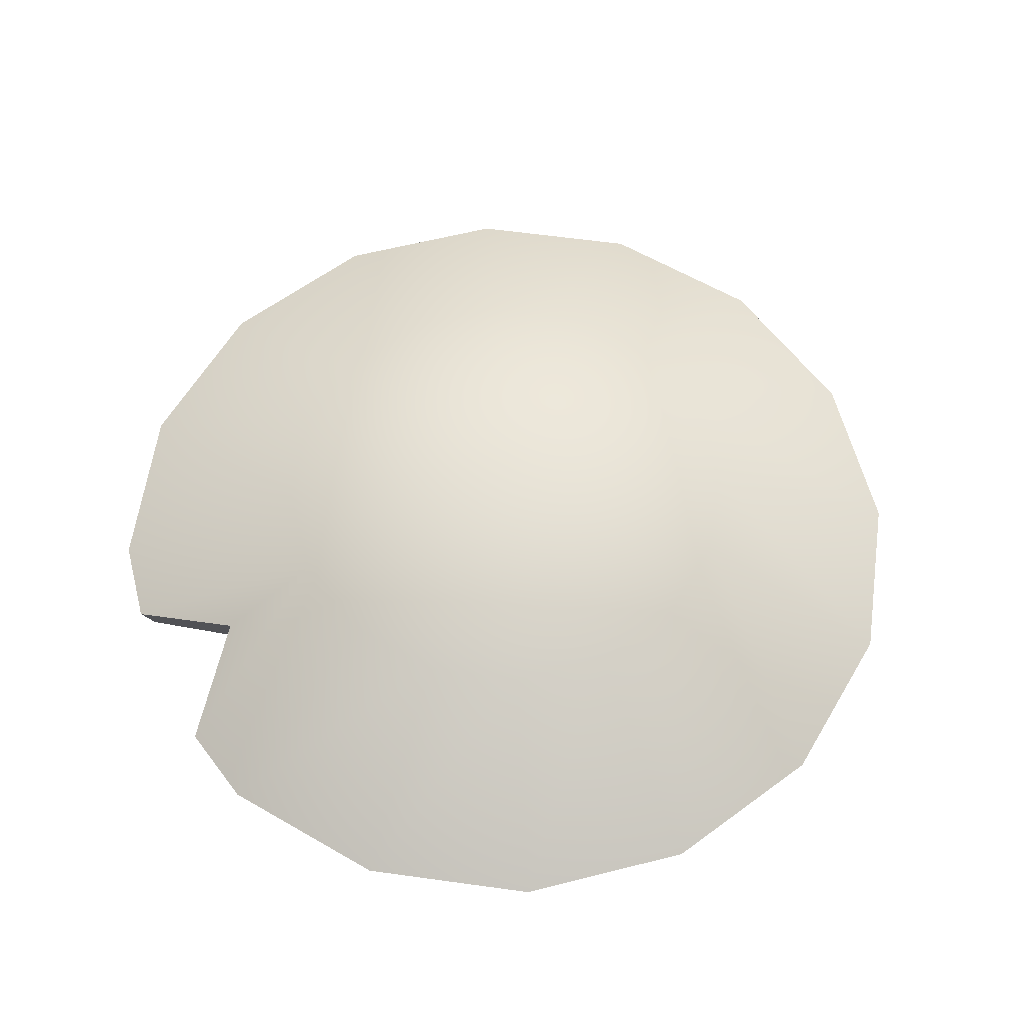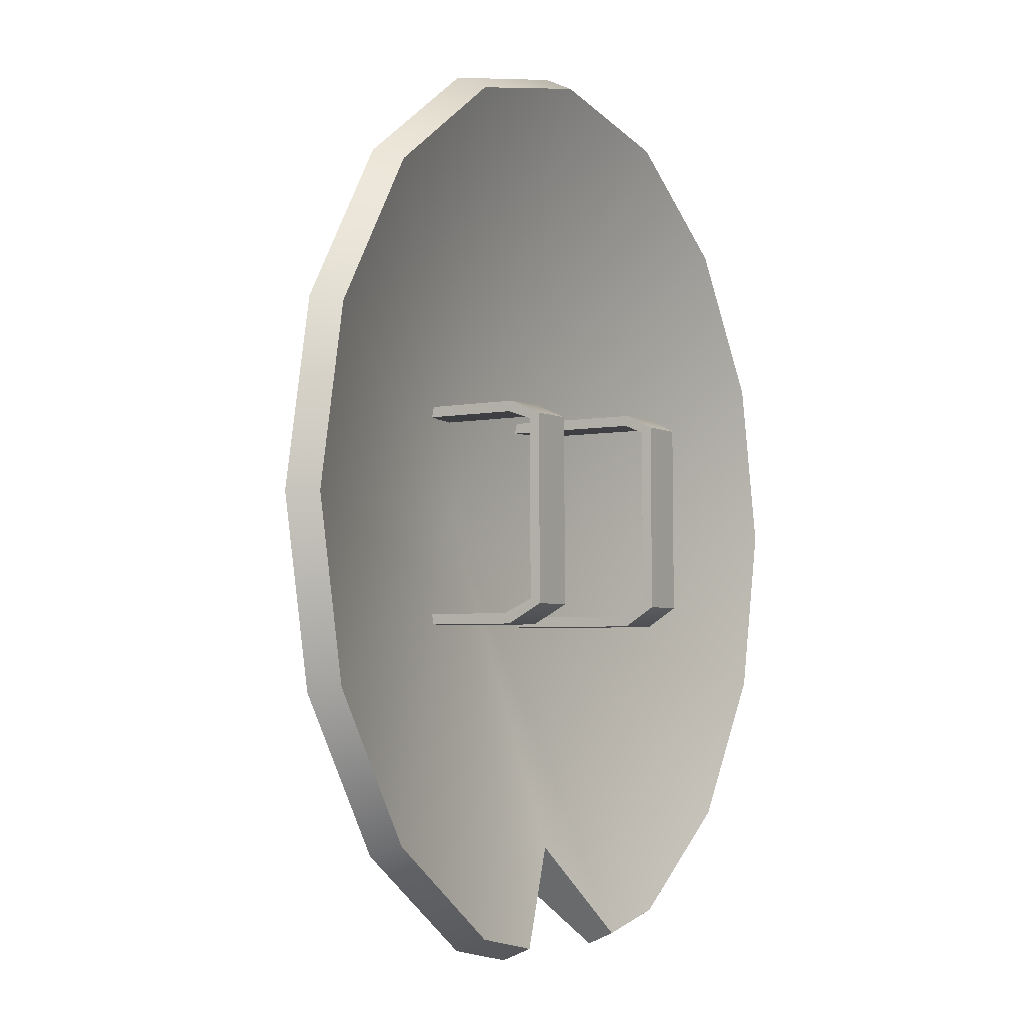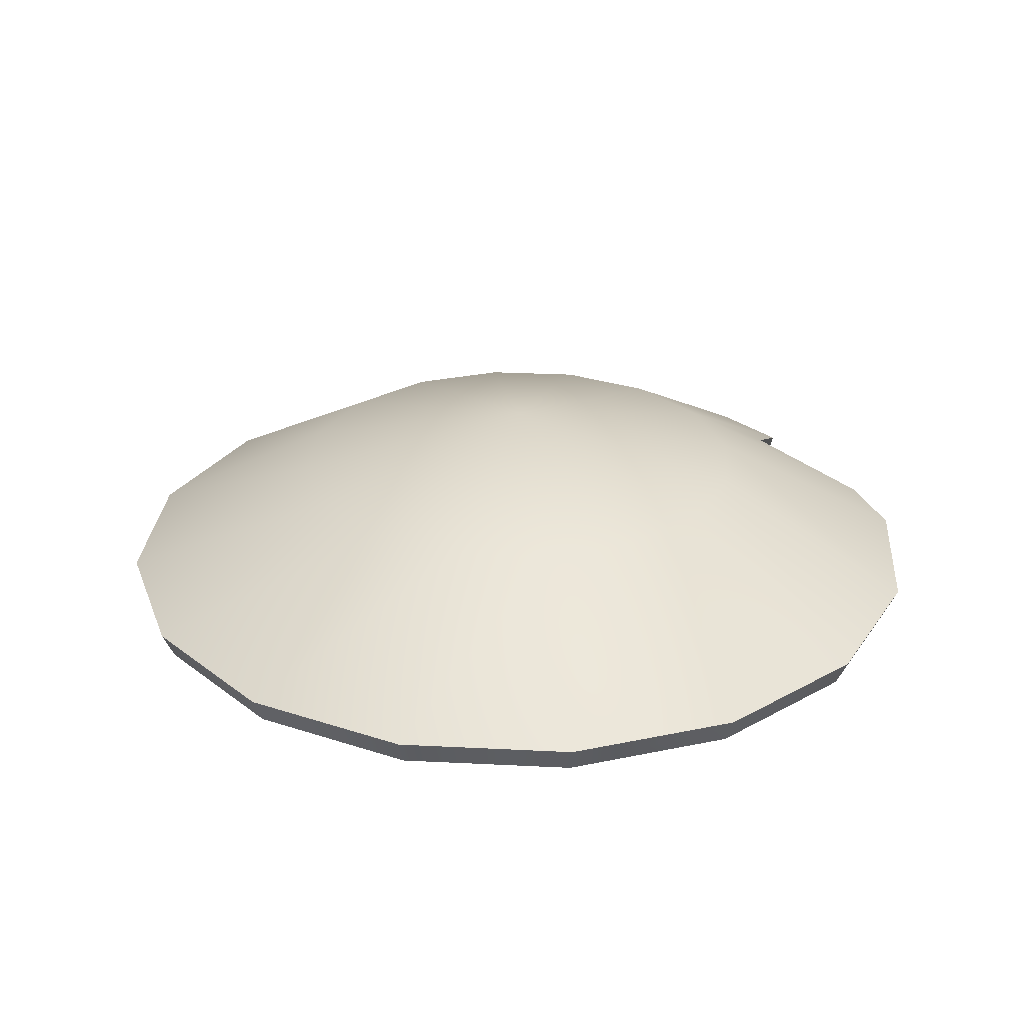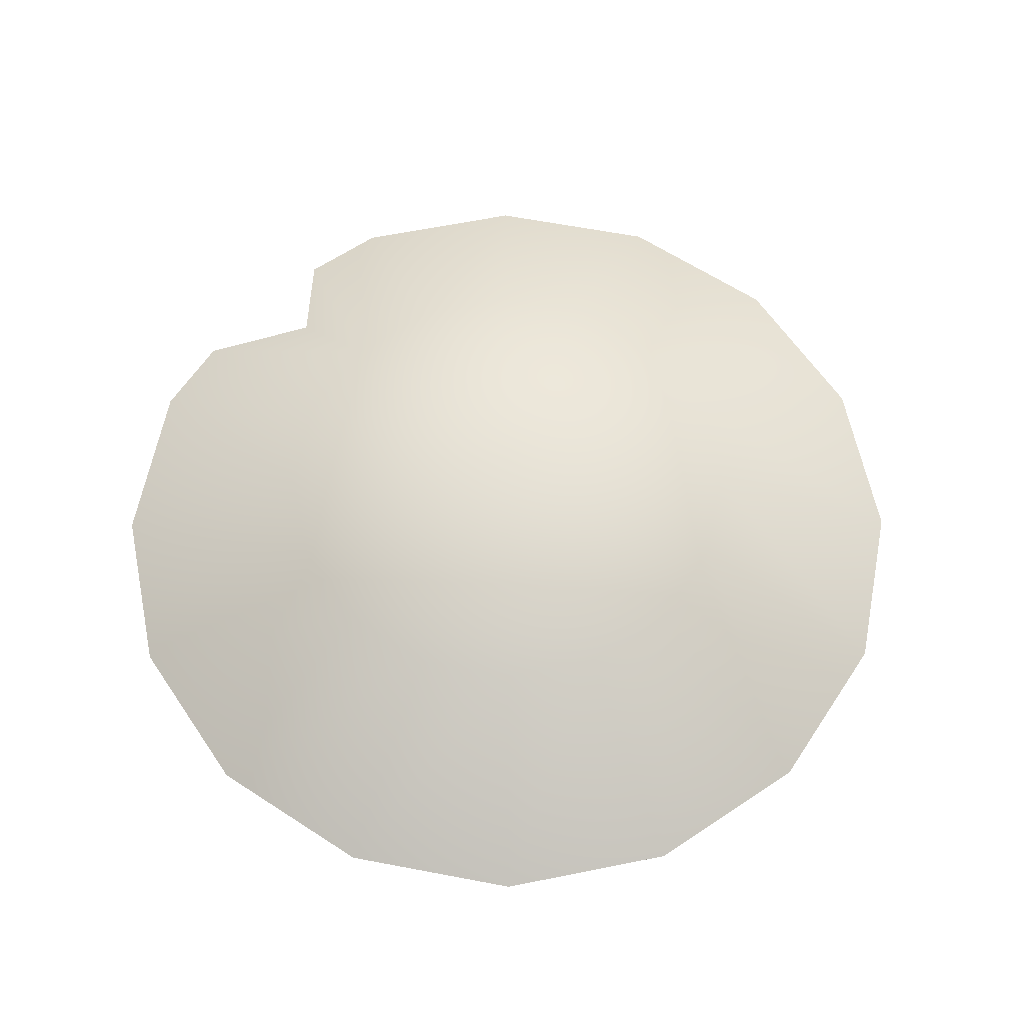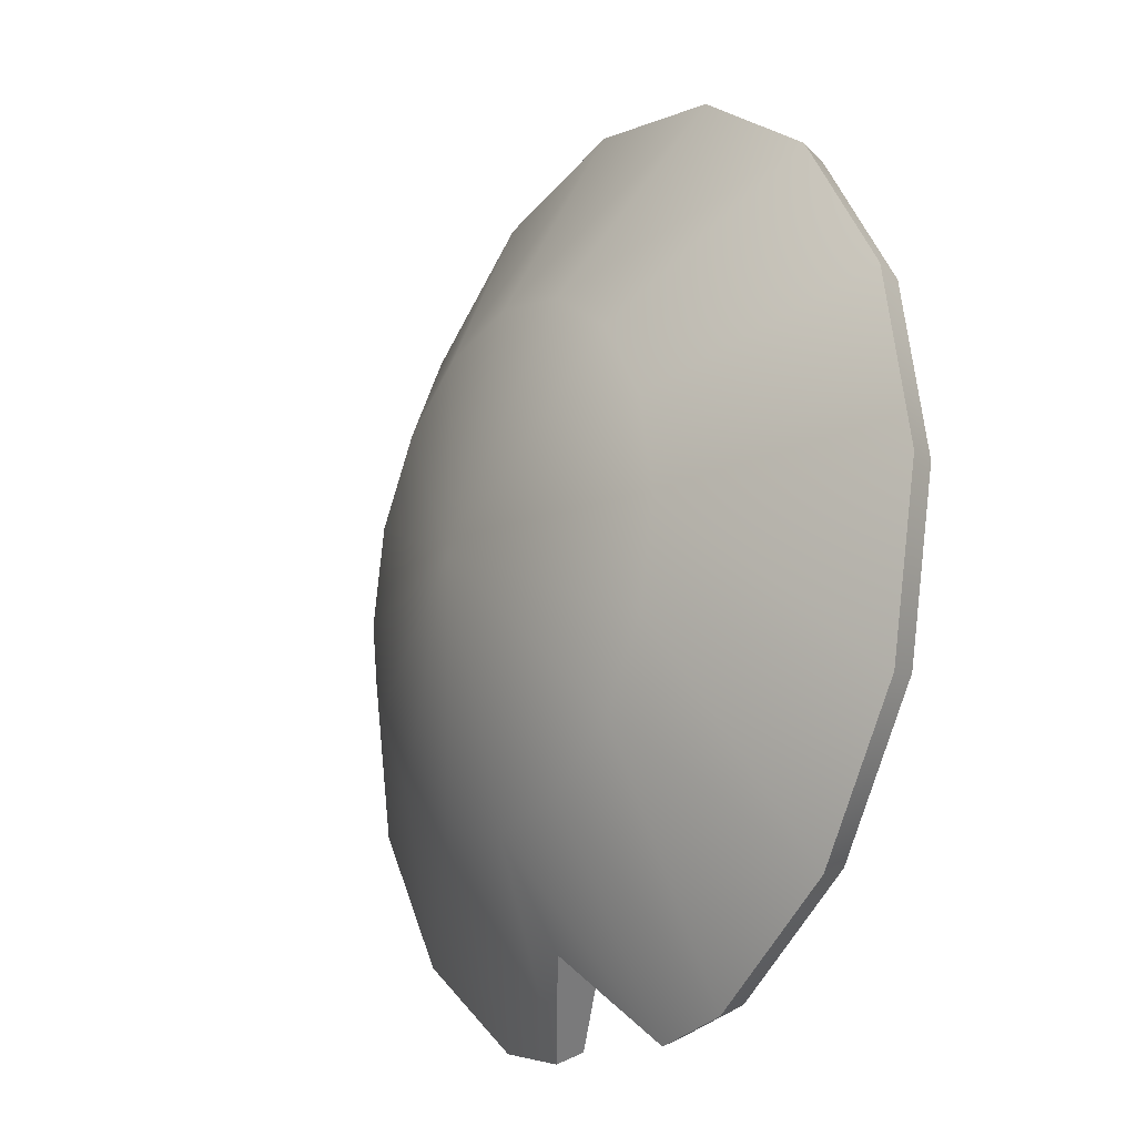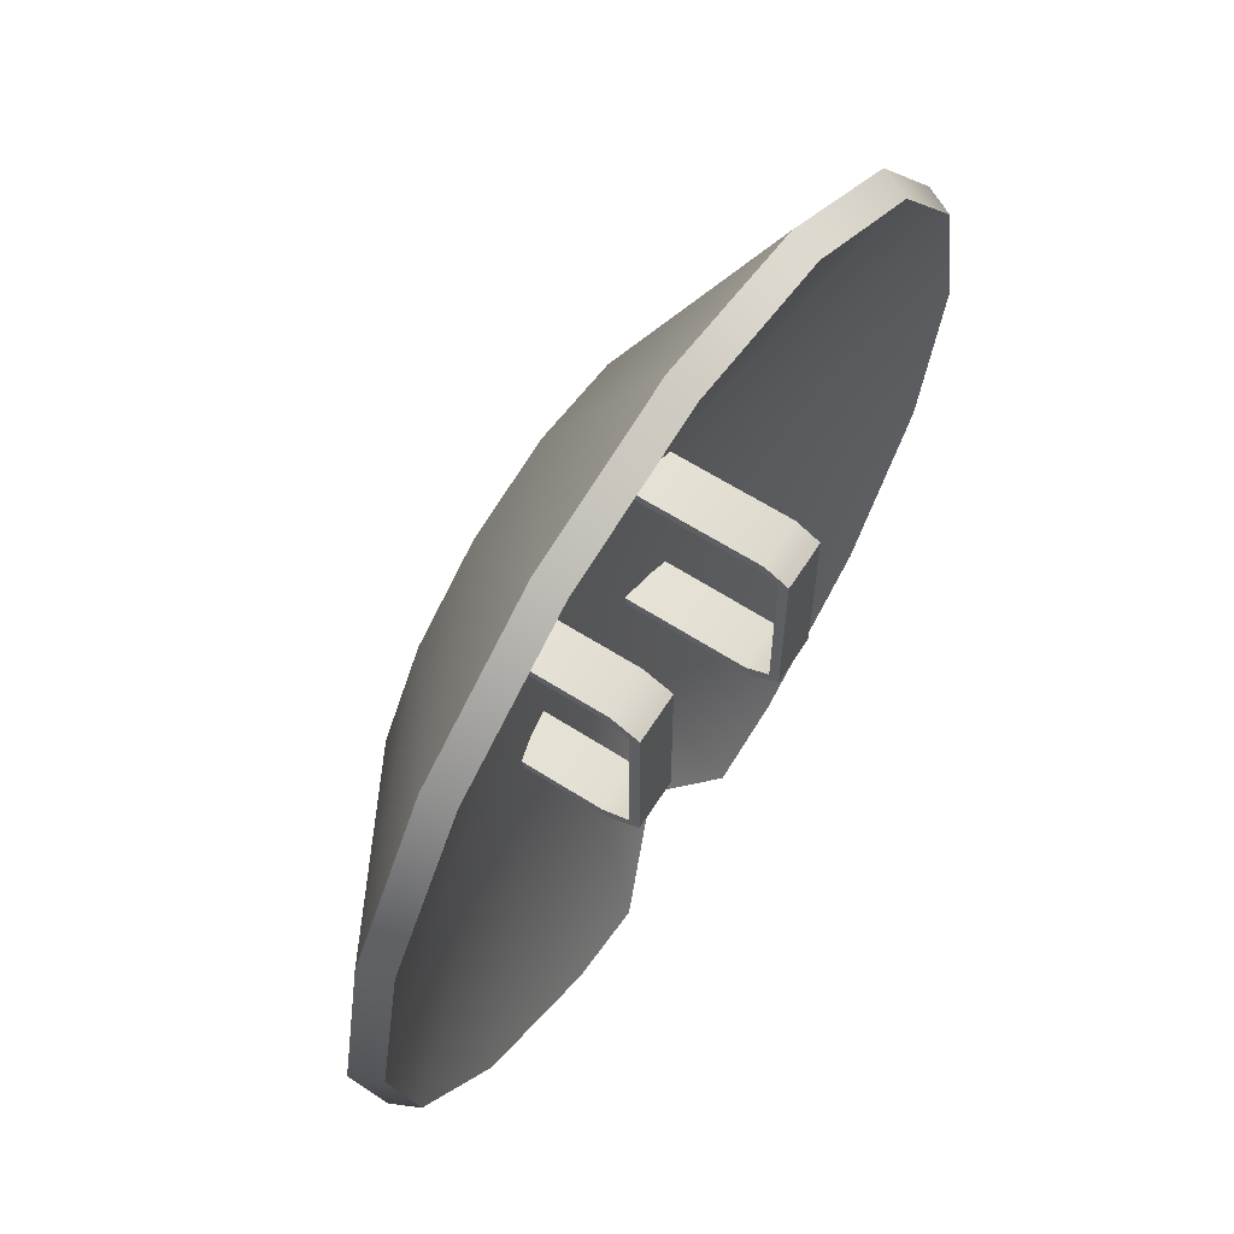
<metadata>
{"format":"obj","ext":"obj","renderer":"f3d","projection":"perspective","resolution":1024,"background":"white","views":[{"elev":60.9,"azim":-115.7,"up":"+Y"},{"elev":-3.8,"azim":-59.4,"up":"+Z"},{"elev":27.5,"azim":60.7,"up":"+Y"},{"elev":62.5,"azim":-45.3,"up":"+Y"},{"elev":-16.3,"azim":-122.0,"up":"+Z"},{"elev":64.2,"azim":-56.6,"up":"+Z"}]}
</metadata>
<code>
v 0.3001 -0.04801 0
v 0.3088 -0.02909 0
v 0.2853 -0.02909 -0.1182
v 0.2773 -0.04801 -0.1149
v 0.2184 -0.02909 -0.2184
v 0.2122 -0.04801 -0.2122
v 0.1182 -0.02909 -0.2853
v 0.1149 -0.04801 -0.2773
v 0.0591 -0.02909 -0.2971
v 0.05743 -0.04801 -0.2887
v 0.2773 -0.04801 0.1149
v 0.2853 -0.02909 0.1182
v 0.2122 -0.04801 0.2122
v 0.2184 -0.02909 0.2184
v 0.1149 -0.04801 0.2773
v 0.1182 -0.02909 0.2853
v 4.768e-06 -0.04801 0.3001
v 4.768e-06 -0.02909 0.3088
v -0.1148 -0.04801 0.2773
v -0.1182 -0.02909 0.2853
v -0.2122 -0.04801 0.2122
v -0.2184 -0.02909 0.2184
v -0.2773 -0.04801 0.1149
v -0.2853 -0.02909 0.1182
v -0.3001 -0.04801 0
v -0.3088 -0.02909 0
v -0.2773 -0.04801 -0.1149
v -0.2853 -0.02909 -0.1182
v -0.2122 -0.04801 -0.2122
v -0.2184 -0.02909 -0.2184
v -0.1148 -0.04801 -0.2773
v -0.1182 -0.02909 -0.2853
v -0.05742 -0.04801 -0.2887
v -0.05909 -0.02909 -0.2971
v 0.3088 -0.02909 0
v 0.169 0.04796 0
v 0.1561 0.04796 -0.06467
v 0.2853 -0.02909 -0.1182
v 0.1195 0.04796 -0.1195
v 0.2184 -0.02909 -0.2184
v 0.06468 0.04796 -0.1561
v 0.1182 -0.02909 -0.2853
v 0.0591 -0.02909 -0.2971
v 0.2853 -0.02909 0.1182
v 0.1561 0.04796 0.06467
v 0.2184 -0.02909 0.2184
v 0.1195 0.04796 0.1195
v 0.1182 -0.02909 0.2853
v 0.06468 0.04796 0.1561
v 4.768e-06 -0.02909 0.3088
v 4.768e-06 0.04796 0.169
v -0.1182 -0.02909 0.2853
v -0.06467 0.04796 0.1561
v -0.2184 -0.02909 0.2184
v -0.1195 0.04796 0.1195
v -0.2853 -0.02909 0.1182
v -0.1561 0.04796 0.06467
v -0.3088 -0.02909 0
v -0.169 0.04796 0
v -0.2853 -0.02909 -0.1182
v -0.1561 0.04796 -0.06467
v -0.2184 -0.02909 -0.2184
v -0.1195 0.04796 -0.1195
v -0.1182 -0.02909 -0.2853
v -0.06467 0.04796 -0.1561
v 4.768e-06 0.08649 0
v 4.768e-06 0.04796 -0.169
v -0.05909 -0.02909 -0.2971
v 4.768e-06 0.006668 -0.2389
v 0.2773 -0.04801 -0.1149
v 4.768e-06 0.04796 0
v 0.3001 -0.04801 0
v 0.2773 -0.04801 0.1149
v 0.2122 -0.04801 0.2122
v 0.1149 -0.04801 0.2773
v 4.768e-06 -0.04801 0.3001
v -0.1148 -0.04801 0.2773
v -0.2122 -0.04801 0.2122
v -0.2773 -0.04801 0.1149
v -0.3001 -0.04801 0
v -0.2773 -0.04801 -0.1149
v -0.2122 -0.04801 -0.2122
v -0.1148 -0.04801 -0.2773
v -0.05742 -0.04801 -0.2887
v 0.2122 -0.04801 -0.2122
v 0.1149 -0.04801 -0.2773
v 4.768e-06 -0.02712 -0.2262
v 0.05743 -0.04801 -0.2887
v 0.05743 -0.04801 -0.2887
v 0.0591 -0.02909 -0.2971
v 4.768e-06 0.006668 -0.2389
v 4.768e-06 -0.02712 -0.2262
v 4.768e-06 -0.02712 -0.2262
v 4.768e-06 0.006668 -0.2389
v -0.05909 -0.02909 -0.2971
v -0.05742 -0.04801 -0.2887
v 0.07835 -0.06976 0.07373
v 0.07731 0.02781 0.07259
v 0.07731 0.02769 0.0657
v 0.07832 -0.0669 0.06679
v 0.07851 -0.08665 0.06467
v 0.07841 -0.07977 0.06138
v 0.07851 -0.08722 -0.06084
v 0.07842 -0.08031 -0.05789
v 0.07833 -0.06732 -0.07394
v 0.07829 -0.06403 -0.06704
v 0.07723 0.03504 -0.07394
v 0.07723 0.03504 -0.06704
v 0.07832 -0.0669 0.06679
v 0.07731 0.02769 0.0657
v 0.04282 0.02712 0.0657
v 0.04382 -0.06746 0.06679
v 0.07841 -0.07977 0.06138
v 0.04392 -0.08024 0.06138
v 0.04382 -0.06746 0.06679
v 0.04282 0.02712 0.0657
v 0.04281 0.02724 0.07259
v 0.04386 -0.07033 0.07373
v 0.04392 -0.08024 0.06138
v 0.04401 -0.08713 0.06467
v 0.04392 -0.08078 -0.05789
v 0.04402 -0.0877 -0.06084
v 0.04379 -0.0646 -0.06704
v 0.04383 -0.06789 -0.07394
v 0.04273 0.03448 -0.06704
v 0.04273 0.03448 -0.07394
v 0.04386 -0.07033 0.07373
v 0.04281 0.02724 0.07259
v 0.07731 0.02781 0.07259
v 0.07835 -0.06976 0.07373
v 0.04401 -0.08713 0.06467
v 0.07851 -0.08665 0.06467
v 0.07842 -0.08031 -0.05789
v 0.07841 -0.07977 0.06138
v 0.04392 -0.08024 0.06138
v 0.04392 -0.08078 -0.05789
v 0.04402 -0.0877 -0.06084
v 0.04401 -0.08713 0.06467
v 0.07851 -0.08665 0.06467
v 0.07851 -0.08722 -0.06084
v 0.07829 -0.06403 -0.06704
v 0.07842 -0.08031 -0.05789
v 0.04392 -0.08078 -0.05789
v 0.04379 -0.0646 -0.06704
v 0.07723 0.03504 -0.06704
v 0.04273 0.03448 -0.06704
v 0.04383 -0.06789 -0.07394
v 0.04402 -0.0877 -0.06084
v 0.07851 -0.08722 -0.06084
v 0.07833 -0.06732 -0.07394
v 0.04273 0.03448 -0.07394
v 0.07723 0.03504 -0.07394
v -0.04609 -0.04792 0.07373
v -0.04686 0.0258 0.07259
v -0.04686 0.02563 0.0657
v -0.04612 -0.04508 0.06678
v -0.04594 -0.06834 0.06467
v -0.04603 -0.06145 0.06138
v -0.04593 -0.06891 -0.06084
v -0.04603 -0.06199 -0.05789
v -0.04612 -0.04549 -0.07394
v -0.04616 -0.0422 -0.06704
v -0.04694 0.03301 -0.07394
v -0.04694 0.03301 -0.06704
v -0.04612 -0.04508 0.06678
v -0.04686 0.02563 0.0657
v -0.08135 0.02506 0.0657
v -0.08062 -0.04564 0.06678
v -0.04603 -0.06145 0.06138
v -0.08053 -0.06192 0.06138
v -0.08062 -0.04564 0.06678
v -0.08135 0.02506 0.0657
v -0.08136 0.02523 0.07259
v -0.08059 -0.04849 0.07373
v -0.08053 -0.06192 0.06138
v -0.08044 -0.06881 0.06467
v -0.08052 -0.06247 -0.05789
v -0.08043 -0.06938 -0.06084
v -0.08065 -0.04277 -0.06704
v -0.08062 -0.04606 -0.07394
v -0.08144 0.03244 -0.06704
v -0.08144 0.03244 -0.07394
v -0.08059 -0.04849 0.07373
v -0.08136 0.02523 0.07259
v -0.04686 0.0258 0.07259
v -0.04609 -0.04792 0.07373
v -0.08044 -0.06881 0.06467
v -0.04594 -0.06834 0.06467
v -0.04603 -0.06199 -0.05789
v -0.04603 -0.06145 0.06138
v -0.08053 -0.06192 0.06138
v -0.08052 -0.06247 -0.05789
v -0.08043 -0.06938 -0.06084
v -0.08044 -0.06881 0.06467
v -0.04594 -0.06834 0.06467
v -0.04593 -0.06891 -0.06084
v -0.04616 -0.0422 -0.06704
v -0.04603 -0.06199 -0.05789
v -0.08052 -0.06247 -0.05789
v -0.08065 -0.04277 -0.06704
v -0.04694 0.03301 -0.06704
v -0.08144 0.03244 -0.06704
v -0.08062 -0.04606 -0.07394
v -0.08043 -0.06938 -0.06084
v -0.04593 -0.06891 -0.06084
v -0.04612 -0.04549 -0.07394
v -0.08144 0.03244 -0.07394
v -0.04694 0.03301 -0.07394
g Shield_13lvl_2131_33
f 1 3 2
f 1 4 3
f 4 5 3
f 4 6 5
f 6 7 5
f 6 8 7
f 8 9 7
f 8 10 9
f 11 1 2
f 11 2 12
f 13 11 12
f 13 12 14
f 15 13 14
f 15 14 16
f 17 15 16
f 17 16 18
f 19 17 18
f 19 18 20
f 21 19 20
f 21 20 22
f 23 21 22
f 23 22 24
f 25 23 24
f 25 24 26
f 27 25 26
f 27 26 28
f 29 27 28
f 29 28 30
f 31 29 30
f 31 30 32
f 33 31 32
f 33 32 34
f 35 37 36
f 35 38 37
f 38 39 37
f 38 40 39
f 40 41 39
f 40 42 41
f 42 43 41
f 44 35 36
f 44 36 45
f 46 44 45
f 46 45 47
f 48 46 47
f 48 47 49
f 50 48 49
f 50 49 51
f 52 50 51
f 52 51 53
f 54 52 53
f 54 53 55
f 56 54 55
f 56 55 57
f 58 56 57
f 58 57 59
f 60 58 59
f 60 59 61
f 62 60 61
f 62 61 63
f 64 62 63
f 64 63 65
f 63 66 65
f 61 66 63
f 59 66 61
f 57 66 59
f 55 66 57
f 53 66 55
f 51 66 53
f 65 66 67
f 67 66 41
f 41 66 39
f 39 66 37
f 37 66 36
f 36 66 45
f 45 66 47
f 47 66 49
f 49 66 51
f 68 65 67
f 68 64 65
f 68 67 69
f 43 67 41
f 43 69 67
f 70 72 71
f 72 73 71
f 73 74 71
f 74 75 71
f 75 76 71
f 76 77 71
f 77 78 71
f 78 79 71
f 79 80 71
f 80 81 71
f 81 82 71
f 82 83 71
f 83 84 71
f 85 70 71
f 86 85 71
f 84 87 71
f 88 71 87
f 88 86 71
f 89 91 90
f 89 92 91
f 93 95 94
f 93 96 95
f 97 99 98
f 97 100 99
f 101 100 97
f 101 102 100
f 103 102 101
f 103 104 102
f 105 104 103
f 105 106 104
f 107 106 105
f 107 108 106
f 109 111 110
f 109 112 111
f 113 112 109
f 113 114 112
f 115 117 116
f 115 118 117
f 119 118 115
f 119 120 118
f 121 120 119
f 121 122 120
f 123 122 121
f 123 124 122
f 125 124 123
f 125 126 124
f 127 129 128
f 127 130 129
f 131 130 127
f 131 132 130
f 133 135 134
f 133 136 135
f 137 139 138
f 137 140 139
f 141 143 142
f 141 144 143
f 145 144 141
f 145 146 144
f 147 149 148
f 147 150 149
f 151 150 147
f 151 152 150
f 153 155 154
f 153 156 155
f 157 156 153
f 157 158 156
f 159 158 157
f 159 160 158
f 161 160 159
f 161 162 160
f 163 162 161
f 163 164 162
f 165 167 166
f 165 168 167
f 169 168 165
f 169 170 168
f 171 173 172
f 171 174 173
f 175 174 171
f 175 176 174
f 177 176 175
f 177 178 176
f 179 178 177
f 179 180 178
f 181 180 179
f 181 182 180
f 183 185 184
f 183 186 185
f 187 186 183
f 187 188 186
f 189 191 190
f 189 192 191
f 193 195 194
f 193 196 195
f 197 199 198
f 197 200 199
f 201 200 197
f 201 202 200
f 203 205 204
f 203 206 205
f 207 206 203
f 207 208 206

</code>
